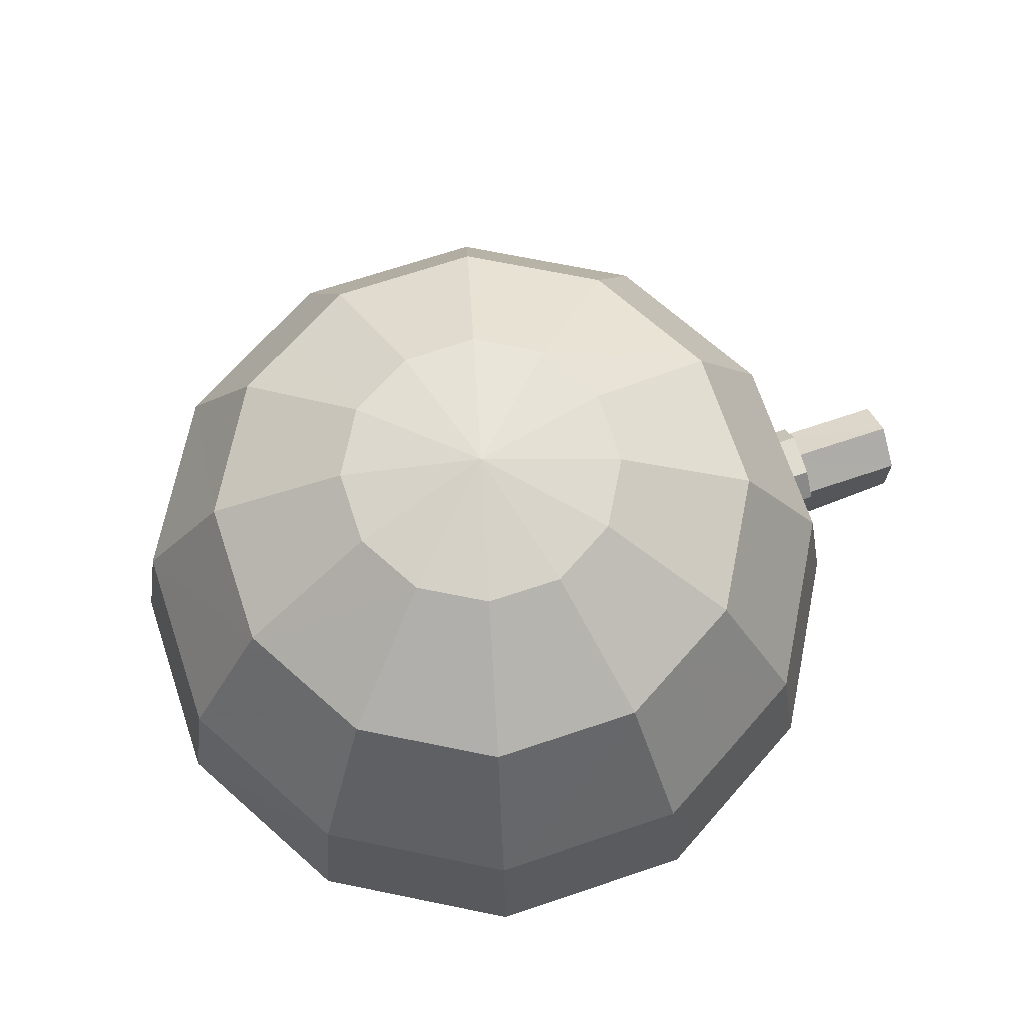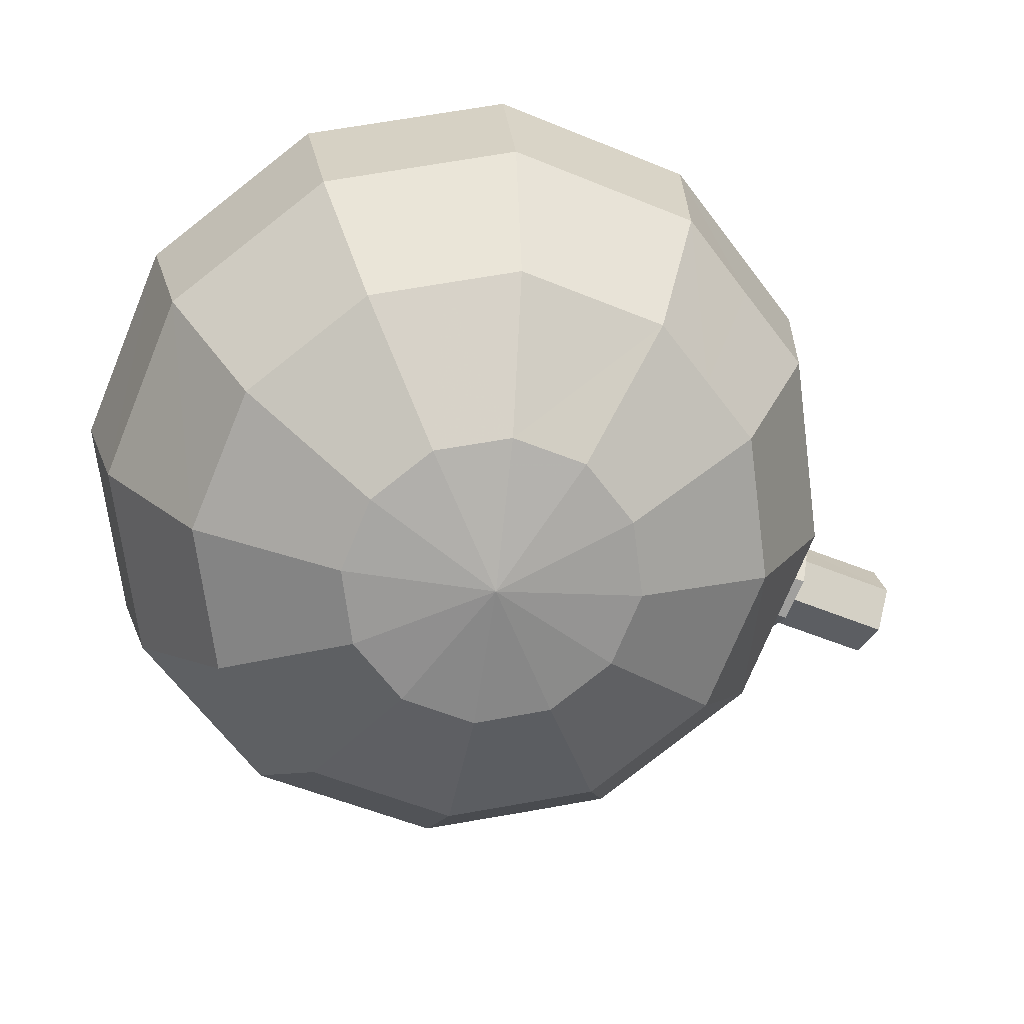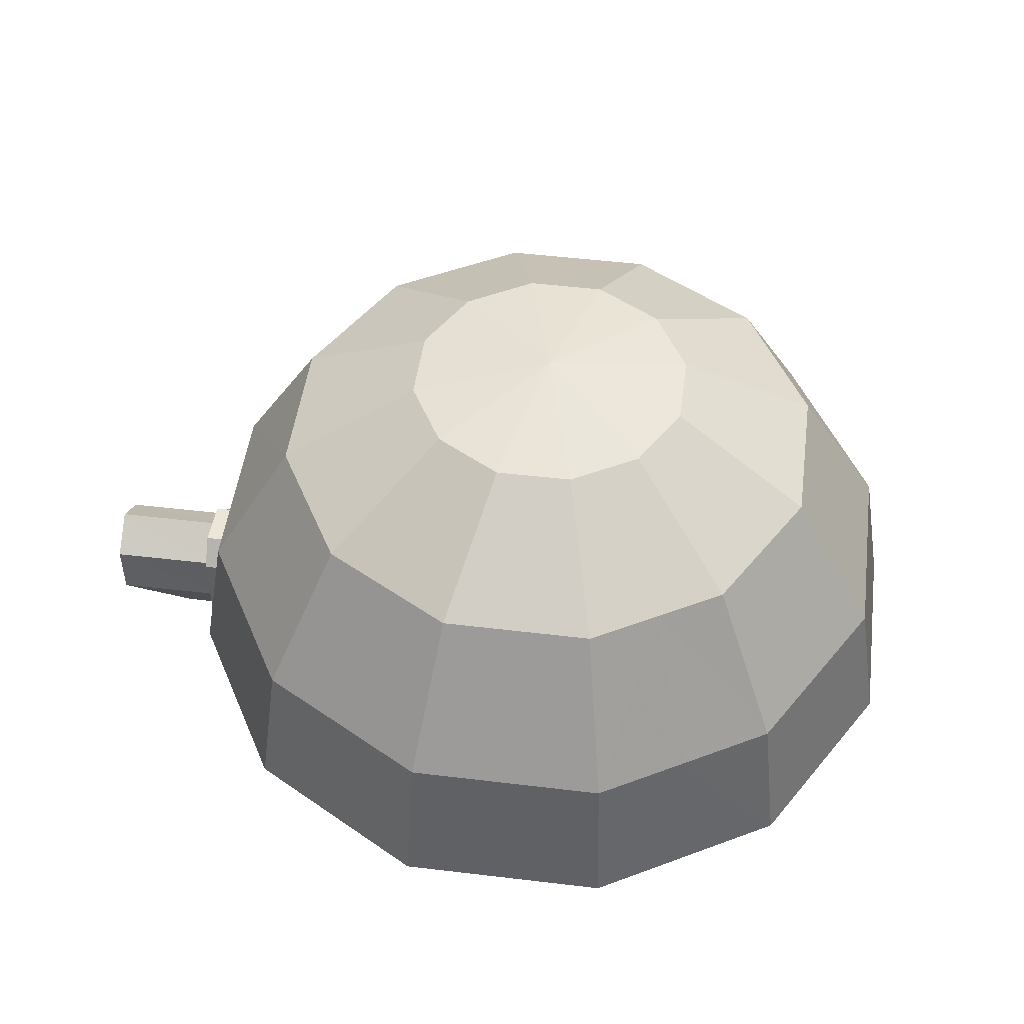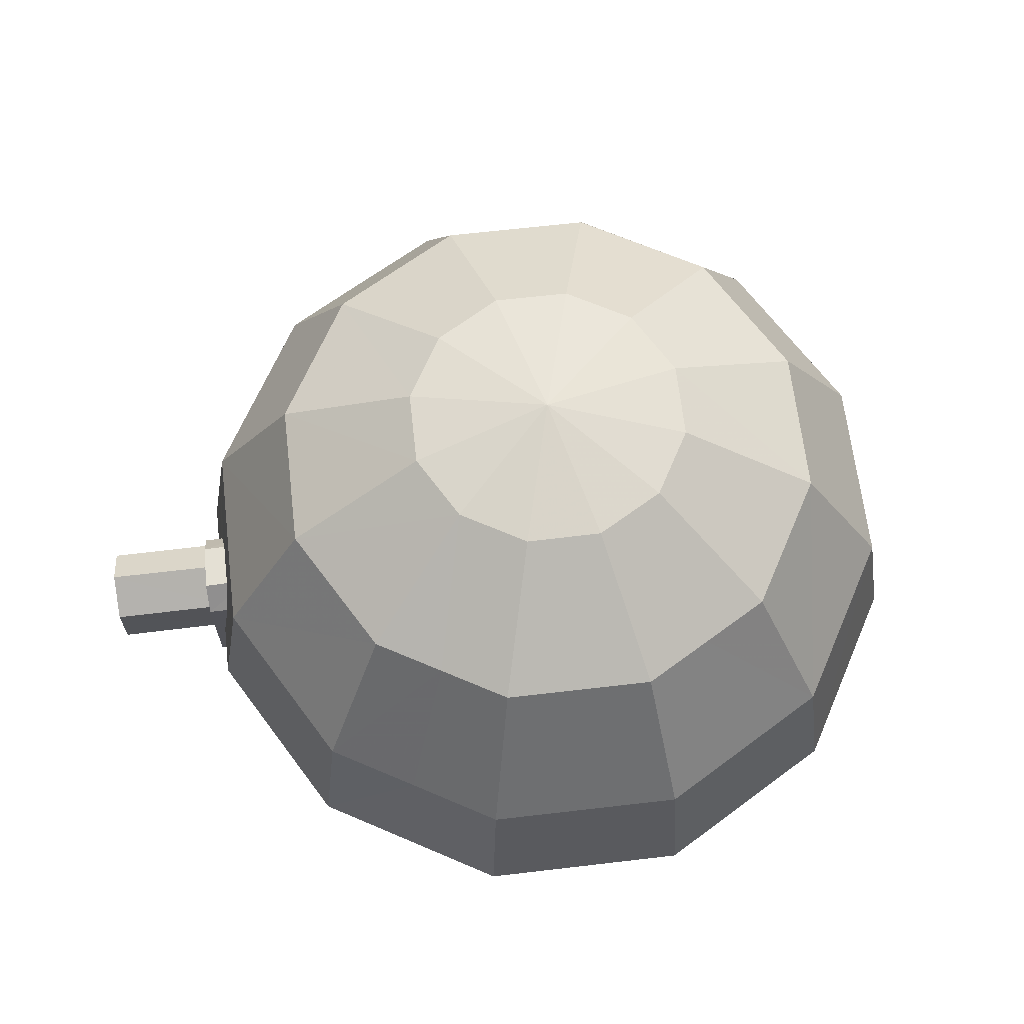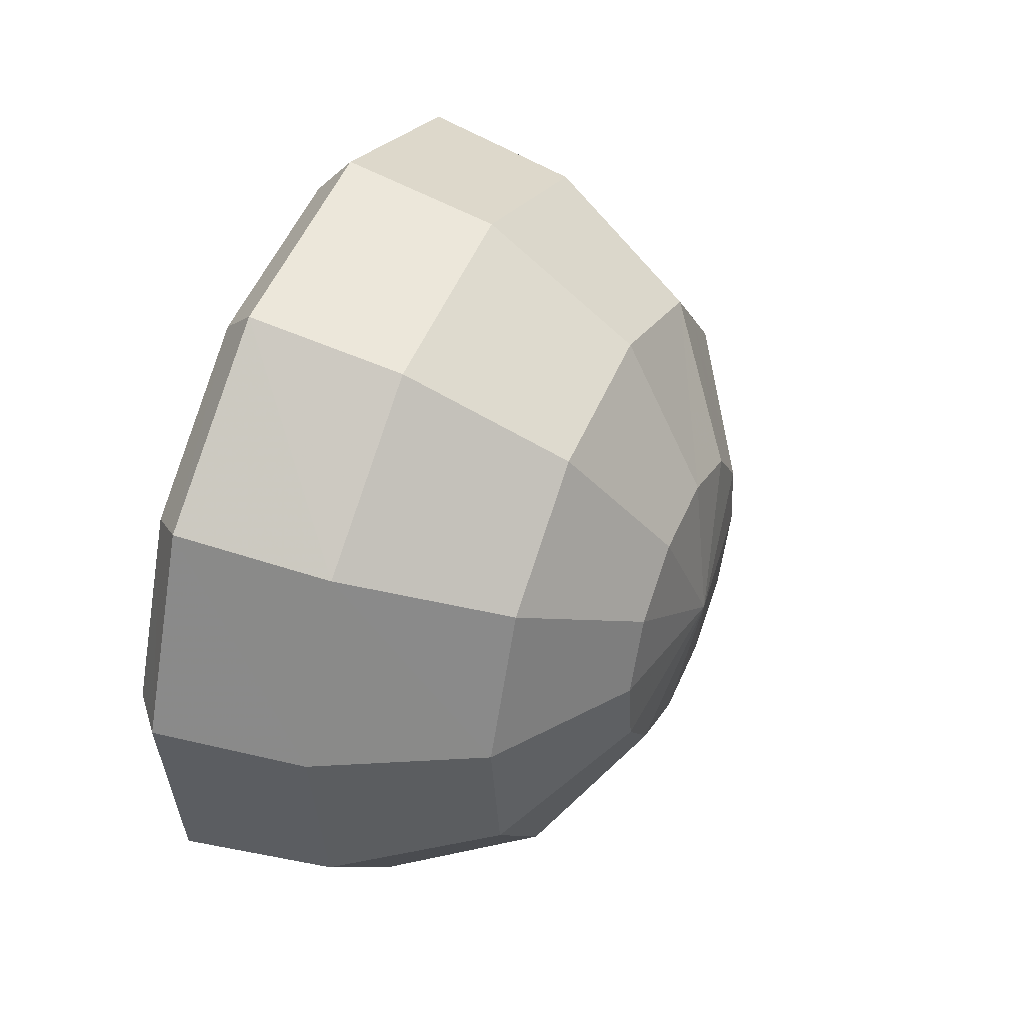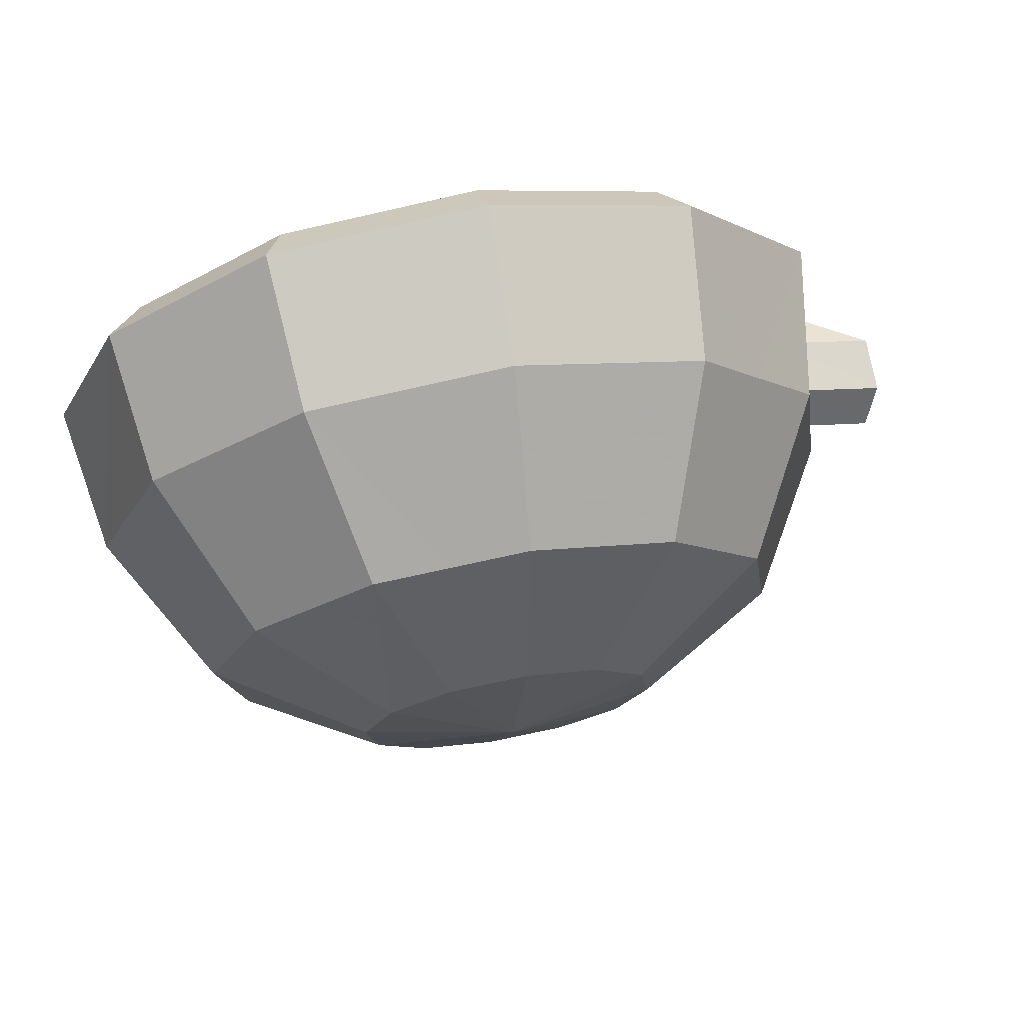
<metadata>
{"format":"obj","ext":"obj","renderer":"f3d","projection":"perspective","resolution":1024,"background":"white","views":[{"elev":69.6,"azim":139.0,"up":"+Y"},{"elev":19.0,"azim":173.4,"up":"+Z"},{"elev":49.3,"azim":-14.9,"up":"+Y"},{"elev":66.1,"azim":-29.2,"up":"+Y"},{"elev":46.5,"azim":113.9,"up":"+Z"},{"elev":73.3,"azim":169.6,"up":"+Z"}]}
</metadata>
<code>
v 988 582 1041
v 896 582 1112
v 809 617 904
v 1018 582 817
v 1033 582 933
v 947 582 725
v 1018 582 817
v 631 582 767
v 723 582 696
v 672 582 1083
v 601 582 990
v 780 582 1127
v 896 582 1112
v 1033 582 933
v 988 582 1041
v 809 617 904
v 839 582 680
v 947 582 725
v 723 582 696
v 839 582 680
v 586 582 874
v 631 582 767
v 601 582 990
v 586 582 874
v 780 582 1127
v 672 582 1083
v 366 227 1244
v 457 227 1363
v 434 0 1393
v 240 0 1140
v 275 227 1126
f 1 2 3
f 4 5 3
f 6 7 3
f 8 9 3
f 3 10 11
f 12 3 13
f 14 15 16
f 17 18 16
f 19 20 16
f 16 21 22
f 16 23 24
f 16 25 26
f 27 28 29
f 30 27 29
f 30 31 27
v 434 0 1393
v 734 227 1478
v 729 0 1515
v 457 227 1363
v 457 227 1363
v 752 454 1343
v 734 227 1478
v 540 454 1255
v 729 0 1515
v 734 227 1478
v 883 227 1458
v 1046 0 1473
v 1031 227 1438
v 1046 0 1473
v 1269 227 1256
v 1299 0 1279
v 1031 227 1438
v 1031 227 1438
v 1161 454 1173
v 1269 227 1256
v 979 454 1313
v 1299 0 1279
v 1383 227 979
v 1421 0 984
v 1269 227 1256
v 1269 227 1256
v 1249 454 961
v 1383 227 979
v 1161 454 1173
v 1421 0 984
v 1344 227 682
v 1379 0 667
f 32 33 34
f 32 35 33
f 36 37 38
f 36 39 37
f 40 41 42
f 40 42 43
f 42 44 43
f 45 46 47
f 45 48 46
f 49 50 51
f 49 52 50
f 53 54 55
f 53 56 54
f 57 58 59
f 57 60 58
f 61 62 63
v 1421 0 984
v 1383 227 979
v 1344 227 682
v 1383 227 979
v 1219 454 734
v 1344 227 682
v 1249 454 961
v 1253 227 563
v 1162 227 444
v 1185 0 414
v 1379 0 667
v 1344 227 682
v 1185 0 414
v 885 227 330
v 890 0 292
v 1162 227 444
v 1162 227 444
v 867 454 464
v 885 227 330
v 1079 454 552
v 890 0 292
v 885 227 330
v 736 227 349
v 573 0 334
v 588 227 369
v 573 0 334
v 350 227 552
v 320 0 529
v 588 227 369
v 588 227 369
v 458 454 634
v 350 227 552
f 64 65 66
f 67 68 69
f 67 70 68
f 71 72 73
f 74 71 73
f 74 75 71
f 76 77 78
f 76 79 77
f 80 81 82
f 80 83 81
f 84 85 86
f 84 86 87
f 86 88 87
f 89 90 91
f 89 92 90
f 93 94 95
v 588 227 369
v 640 454 494
v 458 454 634
v 350 227 552
v 370 454 846
v 236 227 829
v 458 454 634
v 198 0 824
v 275 227 1126
v 240 0 1140
v 236 227 829
v 236 227 829
v 400 454 1073
v 275 227 1126
v 370 454 846
v 672 582 1083
v 540 454 1255
v 470 454 1164
v 601 582 990
v 400 454 1073
v 540 454 1255
v 780 582 1127
v 752 454 1343
v 672 582 1083
v 896 582 1112
v 979 454 1313
v 866 454 1328
v 780 582 1127
v 752 454 1343
v 979 454 1313
v 988 582 1041
v 1161 454 1173
f 96 97 98
f 99 100 101
f 99 102 100
f 103 104 105
f 103 106 104
f 107 108 109
f 107 110 108
f 111 112 113
f 114 111 113
f 115 114 113
f 116 117 118
f 116 119 117
f 120 121 122
f 123 120 122
f 124 123 122
f 125 126 127
v 979 454 1313
v 896 582 1112
v 988 582 1041
v 1161 454 1173
v 1033 582 933
v 1249 454 961
v 988 582 1041
v 1249 454 961
v 1018 582 817
v 1219 454 734
v 1033 582 933
v 947 582 725
v 1079 454 552
v 1149 454 643
v 1018 582 817
v 1219 454 734
v 1079 454 552
v 839 582 680
v 867 454 464
v 947 582 725
v 723 582 696
v 640 454 494
v 753 454 479
v 839 582 680
v 867 454 464
v 640 454 494
v 631 582 767
v 458 454 634
v 723 582 696
v 458 454 634
v 586 582 874
v 370 454 846
f 128 129 130
f 131 132 133
f 131 134 132
f 135 136 137
f 135 138 136
f 139 140 141
f 142 139 141
f 143 142 141
f 144 145 146
f 144 147 145
f 148 149 150
f 151 148 150
f 152 151 150
f 153 154 155
f 153 156 154
f 157 158 159
v 458 454 634
v 631 582 767
v 586 582 874
v 370 454 846
v 601 582 990
v 400 454 1073
v 586 582 874
v 198 0 824
v 246 89 746
v 236 227 829
v 233 0 740
v 275 131 693
v 350 227 552
v 292 89 635
v 278 0 630
v 320 0 529
v 214 -90 744
v 284 0 772
v 214 0 744
v 284 -90 772
v 284 91 772
v 214 91 744
v 284 -90 772
v 289 0 753
v 284 0 772
v 289 -81 753
v 289 82 753
v 284 91 772
v 281 -81 640
v 328 0 659
v 281 0 640
v 328 -81 659
f 160 161 162
f 163 164 165
f 163 166 164
f 167 168 169
f 167 170 168
f 169 168 171
f 172 169 171
f 171 173 172
f 174 172 173
f 174 175 172
f 176 177 178
f 176 179 177
f 178 177 180
f 178 180 181
f 182 183 184
f 182 185 183
f 184 183 186
f 184 186 187
f 188 189 190
f 188 191 189
v 339 -90 642
v 328 0 659
v 328 -81 659
v 339 0 642
v 328 82 659
v 339 91 642
v 281 0 640
v 328 82 659
v 281 82 640
v 242 0 734
v 289 -81 753
v 242 -81 734
v 289 0 753
v 242 82 734
v 289 82 753
v 269 0 615
v 339 -90 642
v 269 -90 615
v 339 0 642
v 269 91 615
v 339 91 642
v 250 112 712
v 289 82 753
v 242 82 734
v 297 112 731
v 272 112 662
v 297 112 731
v 250 112 712
v 320 112 681
v 281 82 640
v 320 112 681
v 272 112 662
f 192 193 194
f 192 195 193
f 196 193 195
f 196 195 197
f 198 193 199
f 198 199 200
f 201 202 203
f 201 204 202
f 205 204 201
f 205 206 204
f 207 208 209
f 207 210 208
f 211 210 207
f 211 212 210
f 213 214 215
f 213 216 214
f 217 218 219
f 217 220 218
f 221 222 223
v 281 82 640
v 328 82 659
v 320 112 681
v 256 131 647
v 339 91 642
v 269 91 615
v 326 131 675
v 227 131 712
v 326 131 675
v 256 131 647
v 297 131 739
v 214 91 744
v 297 131 739
v 227 131 712
v 284 91 772
v 284 91 772
v 297 112 731
v 297 131 739
v 289 82 753
v 297 131 739
v 320 112 681
v 326 131 675
v 297 112 731
v 326 131 675
v 328 82 659
v 339 91 642
v 320 112 681
v 292 89 635
v 114 0 562
v 278 0 630
v 114 89 562
v 275 131 693
f 224 225 226
f 227 228 229
f 227 230 228
f 231 232 233
f 231 234 232
f 235 236 237
f 235 238 236
f 239 240 241
f 239 242 240
f 243 244 245
f 243 246 244
f 247 248 249
f 247 250 248
f 251 252 253
f 251 254 252
f 255 254 251
v 275 131 693
v 91 131 617
v 114 89 562
v 246 89 746
v 91 131 617
v 275 131 693
v 68 89 673
v 233 0 740
v 68 0 673
v 470 454 1164
v 457 227 1363
v 366 227 1244
v 540 454 1255
v 275 227 1126
v 400 454 1073
v 866 454 1328
v 1031 227 1438
v 883 227 1458
v 979 454 1313
v 734 227 1478
v 752 454 1343
v 1149 454 643
v 1162 227 444
v 1253 227 563
v 1079 454 552
v 1344 227 682
v 1219 454 734
v 753 454 479
v 588 227 369
v 736 227 349
v 640 454 494
v 885 227 330
f 256 257 258
f 259 260 261
f 259 262 260
f 263 262 259
f 263 264 262
f 265 266 267
f 265 268 266
f 269 265 267
f 269 270 265
f 271 272 273
f 271 274 272
f 275 271 273
f 275 276 271
f 277 278 279
f 277 280 278
f 281 277 279
f 281 282 277
f 283 284 285
f 283 286 284
f 287 283 285
v 885 227 330
v 867 454 464
v 753 454 479
v 114 0 562
v 68 89 673
v 68 0 673
v 91 131 617
v 114 89 562
v 573 0 334
v 369 -52 566
v 597 -52 391
v 320 0 529
v 890 0 292
v 882 -52 353
v 1185 0 414
v 1147 -52 463
v 1379 0 667
v 1322 -52 691
v 1360 -52 976
v 1421 0 984
v 1250 -52 1241
v 1299 0 1279
v 1022 -52 1416
v 1046 0 1473
v 737 -52 1454
v 729 0 1515
v 472 -52 1344
v 434 0 1393
v 278 0 630
v 327 -52 654
v 114 0 562
v 209 -52 622
f 288 289 290
f 291 292 293
f 291 294 292
f 291 295 294
f 296 297 298
f 296 299 297
f 300 296 298
f 300 298 301
f 302 300 301
f 302 301 303
f 304 302 303
f 304 303 305
f 304 305 306
f 304 306 307
f 308 307 306
f 308 309 307
f 309 308 310
f 309 310 311
f 311 310 312
f 311 312 313
f 313 312 314
f 313 314 315
f 297 299 316
f 297 316 317
f 318 317 316
f 318 319 317
v 68 0 673
v 209 -52 622
v 114 0 562
v 179 -52 694
v 233 0 740
v 296 -52 742
v 327 -52 654
v 198 0 824
v 259 -52 832
v 240 0 1140
v 297 -52 1116
v 434 0 1393
v 472 -52 1344
v 809 -52 904
v 737 -52 1454
v 1022 -52 1416
v 1250 -52 1241
v 369 -52 566
v 597 -52 391
v 882 -52 353
v 1360 -52 976
v 1322 -52 691
v 1147 -52 463
f 320 321 322
f 320 323 321
f 324 323 320
f 324 325 323
f 326 323 325
f 326 321 323
f 327 325 324
f 327 328 325
f 329 328 327
f 329 330 328
f 331 330 329
f 331 332 330
f 330 332 333
f 333 328 330
f 325 328 333
f 326 325 333
f 334 333 332
f 335 333 334
f 336 333 335
f 337 326 333
f 337 333 338
f 339 338 333
f 336 340 333
f 341 333 340
f 342 333 341
f 333 342 339
v 278 0 630
v 68 0 673
v 233 0 740
v 114 0 562
v 809 0 904
v 320 0 529
v 573 0 334
v 890 0 292
v 198 0 824
v 240 0 1140
v 434 0 1393
v 1185 0 414
v 1379 0 667
v 1421 0 984
v 1299 0 1279
v 1046 0 1473
v 729 0 1515
f 343 344 345
f 343 346 344
f 343 345 347
f 348 343 347
f 348 347 349
f 350 349 347
f 345 351 347
f 347 351 352
f 352 353 347
f 347 354 350
f 354 347 355
f 355 347 356
f 357 356 347
f 357 347 358
f 358 347 359
f 359 347 353

</code>
